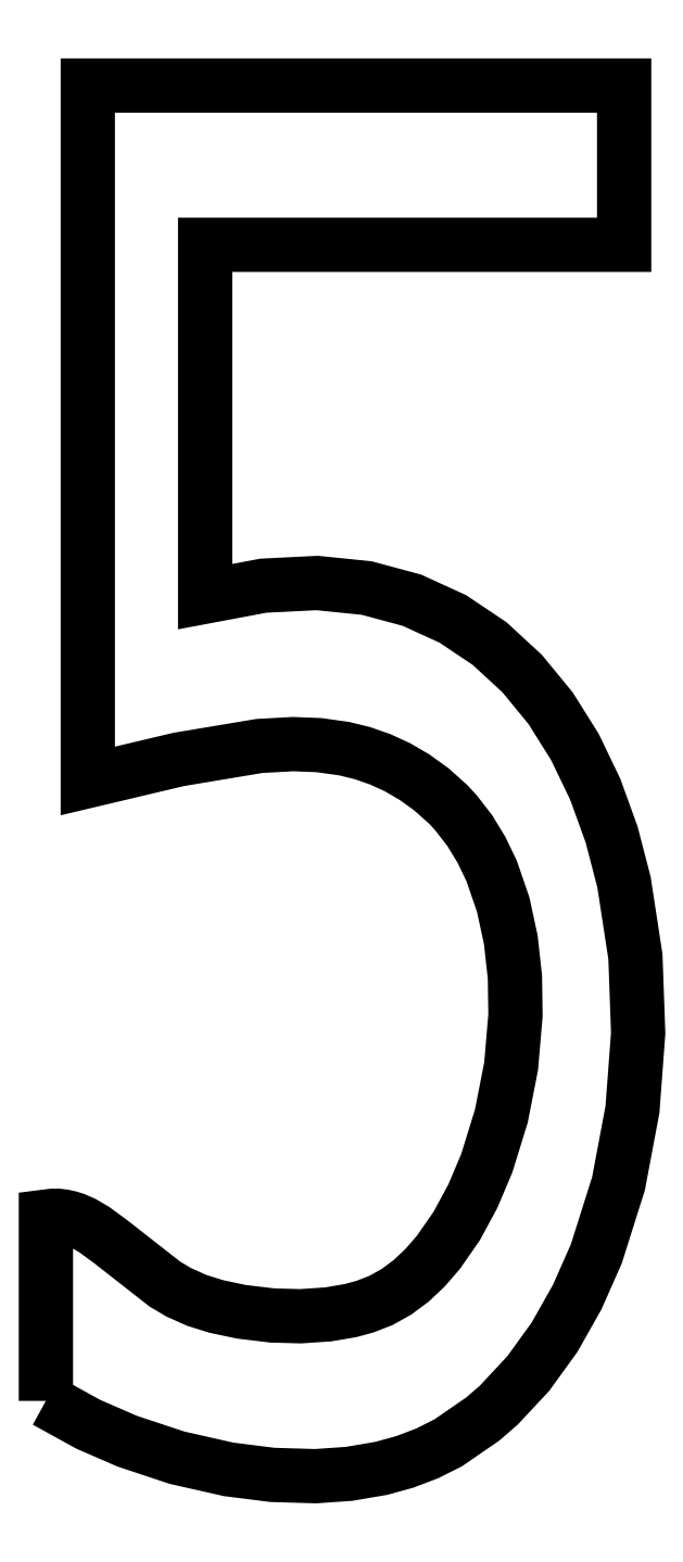
<metadata>
{"format":"dxf","ext":"dxf","renderer":"ezdxf+matplotlib","layout":"modelspace","background":"white","min_lineweight":24,"dpi":150}
</metadata>
<code>
0
SECTION
2
ENTITIES
0
POLYLINE
8
5
66
1
10
0
20
0
30
0
70
9
0
VERTEX
8
5
10
0.2511
20
0.3213
30
5.748
70
32
0
VERTEX
8
5
10
0.2511
20
0.5893
30
5.748
70
32
0
VERTEX
8
5
10
0.2598
20
0.5904
30
5.748
70
32
0
VERTEX
8
5
10
0.2684
20
0.5905
30
5.748
70
32
0
VERTEX
8
5
10
0.2768
20
0.5895
30
5.748
70
32
0
VERTEX
8
5
10
0.2851
20
0.5877
30
5.748
70
32
0
VERTEX
8
5
10
0.2933
20
0.5851
30
5.748
70
32
0
VERTEX
8
5
10
0.3054
20
0.5798
30
5.748
70
32
0
VERTEX
8
5
10
0.3214
20
0.5704
30
5.748
70
32
0
VERTEX
8
5
10
0.3454
20
0.5528
30
5.748
70
32
0
VERTEX
8
5
10
0.4239
20
0.4913
30
5.748
70
32
0
VERTEX
8
5
10
0.4437
20
0.4795
30
5.748
70
32
0
VERTEX
8
5
10
0.4704
20
0.4675
30
5.748
70
32
0
VERTEX
8
5
10
0.4986
20
0.4587
30
5.748
70
32
0
VERTEX
8
5
10
0.5353
20
0.4509
30
5.748
70
32
0
VERTEX
8
5
10
0.5805
20
0.4455
30
5.748
70
32
0
VERTEX
8
5
10
0.6213
20
0.4444
30
5.748
70
32
0
VERTEX
8
5
10
0.6614
20
0.4471
30
5.748
70
32
0
VERTEX
8
5
10
0.6943
20
0.4527
30
5.748
70
32
0
VERTEX
8
5
10
0.7148
20
0.4583
30
5.748
70
32
0
VERTEX
8
5
10
0.7385
20
0.4675
30
5.748
70
32
0
VERTEX
8
5
10
0.7608
20
0.48
30
5.748
70
32
0
VERTEX
8
5
10
0.7822
20
0.4959
30
5.748
70
32
0
VERTEX
8
5
10
0.8026
20
0.5152
30
5.748
70
32
0
VERTEX
8
5
10
0.8218
20
0.5374
30
5.748
70
32
0
VERTEX
8
5
10
0.8484
20
0.5757
30
5.748
70
32
0
VERTEX
8
5
10
0.8719
20
0.6192
30
5.748
70
32
0
VERTEX
8
5
10
0.8921
20
0.667
30
5.748
70
32
0
VERTEX
8
5
10
0.9133
20
0.7357
30
5.748
70
32
0
VERTEX
8
5
10
0.9275
20
0.8082
30
5.748
70
32
0
VERTEX
8
5
10
0.9338
20
0.8822
30
5.748
70
32
0
VERTEX
8
5
10
0.933
20
0.9375
30
5.748
70
32
0
VERTEX
8
5
10
0.9271
20
0.9915
30
5.748
70
32
0
VERTEX
8
5
10
0.9159
20
1.043
30
5.748
70
32
0
VERTEX
8
5
10
0.8991
20
1.092
30
5.748
70
32
0
VERTEX
8
5
10
0.8845
20
1.123
30
5.748
70
32
0
VERTEX
8
5
10
0.8673
20
1.151
30
5.748
70
32
0
VERTEX
8
5
10
0.8472
20
1.177
30
5.748
70
32
0
VERTEX
8
5
10
0.8361
20
1.189
30
5.748
70
32
0
VERTEX
8
5
10
0.8116
20
1.211
30
5.748
70
32
0
VERTEX
8
5
10
0.7872
20
1.228
30
5.748
70
32
0
VERTEX
8
5
10
0.7624
20
1.243
30
5.748
70
32
0
VERTEX
8
5
10
0.7371
20
1.254
30
5.748
70
32
0
VERTEX
8
5
10
0.7112
20
1.263
30
5.748
70
32
0
VERTEX
8
5
10
0.6847
20
1.27
30
5.748
70
32
0
VERTEX
8
5
10
0.6483
20
1.275
30
5.748
70
32
0
VERTEX
8
5
10
0.6106
20
1.276
30
5.748
70
32
0
VERTEX
8
5
10
0.5615
20
1.274
30
5.748
70
32
0
VERTEX
8
5
10
0.4441
20
1.254
30
5.748
70
32
0
VERTEX
8
5
10
0.312
20
1.223
30
5.748
70
32
0
VERTEX
8
5
10
0.312
20
2.234
30
5.748
70
32
0
VERTEX
8
5
10
1.092
20
2.234
30
5.748
70
32
0
VERTEX
8
5
10
1.092
20
2.003
30
5.748
70
32
0
VERTEX
8
5
10
0.4826
20
2.003
30
5.748
70
32
0
VERTEX
8
5
10
0.4826
20
1.491
30
5.748
70
32
0
VERTEX
8
5
10
0.5673
20
1.507
30
5.748
70
32
0
VERTEX
8
5
10
0.6455
20
1.511
30
5.748
70
32
0
VERTEX
8
5
10
0.7175
20
1.504
30
5.748
70
32
0
VERTEX
8
5
10
0.7832
20
1.486
30
5.748
70
32
0
VERTEX
8
5
10
0.8427
20
1.459
30
5.748
70
32
0
VERTEX
8
5
10
0.8961
20
1.423
30
5.748
70
32
0
VERTEX
8
5
10
0.9434
20
1.379
30
5.748
70
32
0
VERTEX
8
5
10
0.9848
20
1.329
30
5.748
70
32
0
VERTEX
8
5
10
1.02
20
1.272
30
5.748
70
32
0
VERTEX
8
5
10
1.05
20
1.211
30
5.748
70
32
0
VERTEX
8
5
10
1.074
20
1.145
30
5.748
70
32
0
VERTEX
8
5
10
1.092
20
1.076
30
5.748
70
32
0
VERTEX
8
5
10
1.108
20
0.9673
30
5.748
70
32
0
VERTEX
8
5
10
1.112
20
0.8562
30
5.748
70
32
0
VERTEX
8
5
10
1.104
20
0.7452
30
5.748
70
32
0
VERTEX
8
5
10
1.084
20
0.6373
30
5.748
70
32
0
VERTEX
8
5
10
1.051
20
0.5353
30
5.748
70
32
0
VERTEX
8
5
10
1.024
20
0.4722
30
5.748
70
32
0
VERTEX
8
5
10
0.9906
20
0.4139
30
5.748
70
32
0
VERTEX
8
5
10
0.9525
20
0.3612
30
5.748
70
32
0
VERTEX
8
5
10
0.9096
20
0.3152
30
5.748
70
32
0
VERTEX
8
5
10
0.8862
20
0.2949
30
5.748
70
32
0
VERTEX
8
5
10
0.836
20
0.2603
30
5.748
70
32
0
VERTEX
8
5
10
0.8055
20
0.245
30
5.748
70
32
0
VERTEX
8
5
10
0.7732
20
0.2327
30
5.748
70
32
0
VERTEX
8
5
10
0.7393
20
0.2233
30
5.748
70
32
0
VERTEX
8
5
10
0.692
20
0.2152
30
5.748
70
32
0
VERTEX
8
5
10
0.643
20
0.2118
30
5.748
70
32
0
VERTEX
8
5
10
0.5802
20
0.2137
30
5.748
70
32
0
VERTEX
8
5
10
0.5168
20
0.2217
30
5.748
70
32
0
VERTEX
8
5
10
0.4416
20
0.2387
30
5.748
70
32
0
VERTEX
8
5
10
0.3693
20
0.2627
30
5.748
70
32
0
VERTEX
8
5
10
0.3127
20
0.2873
30
5.748
70
32
0
SEQEND
0
ENDSEC
0
EOF

</code>
